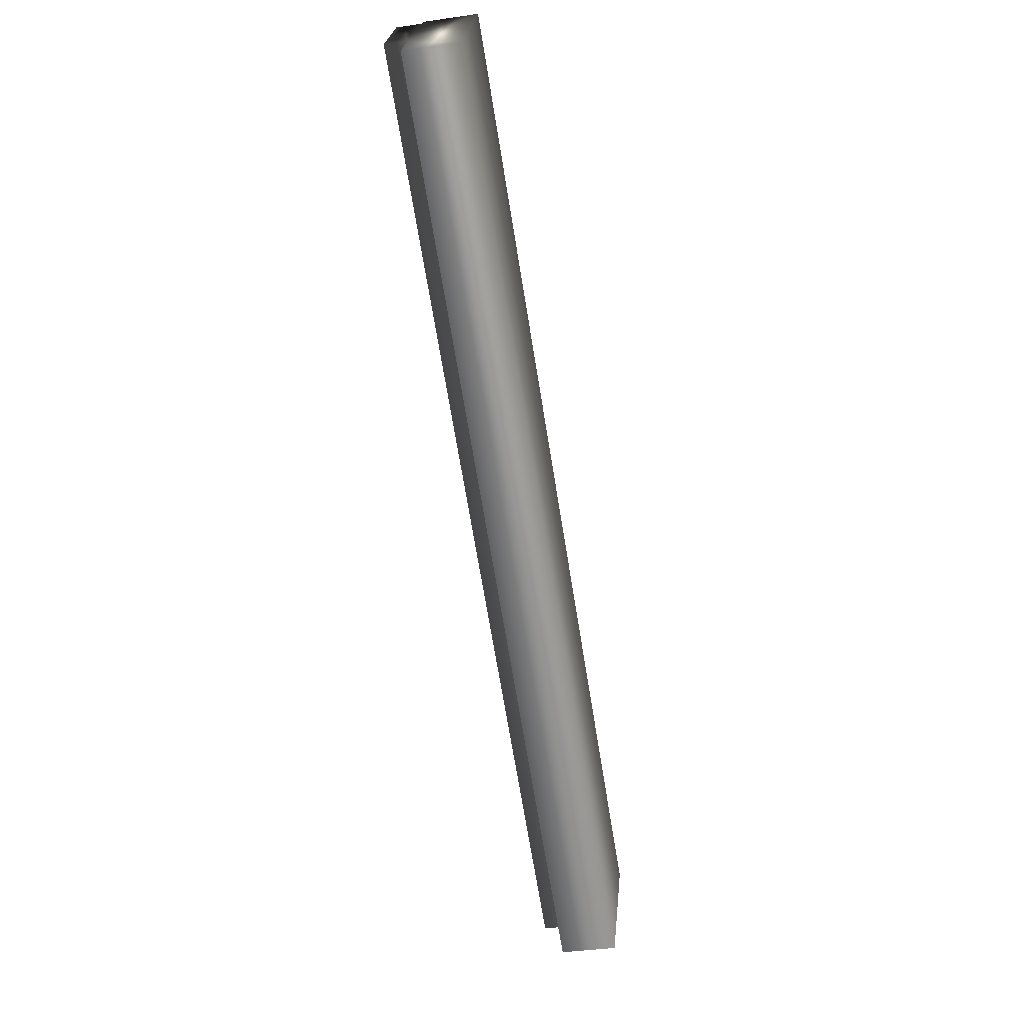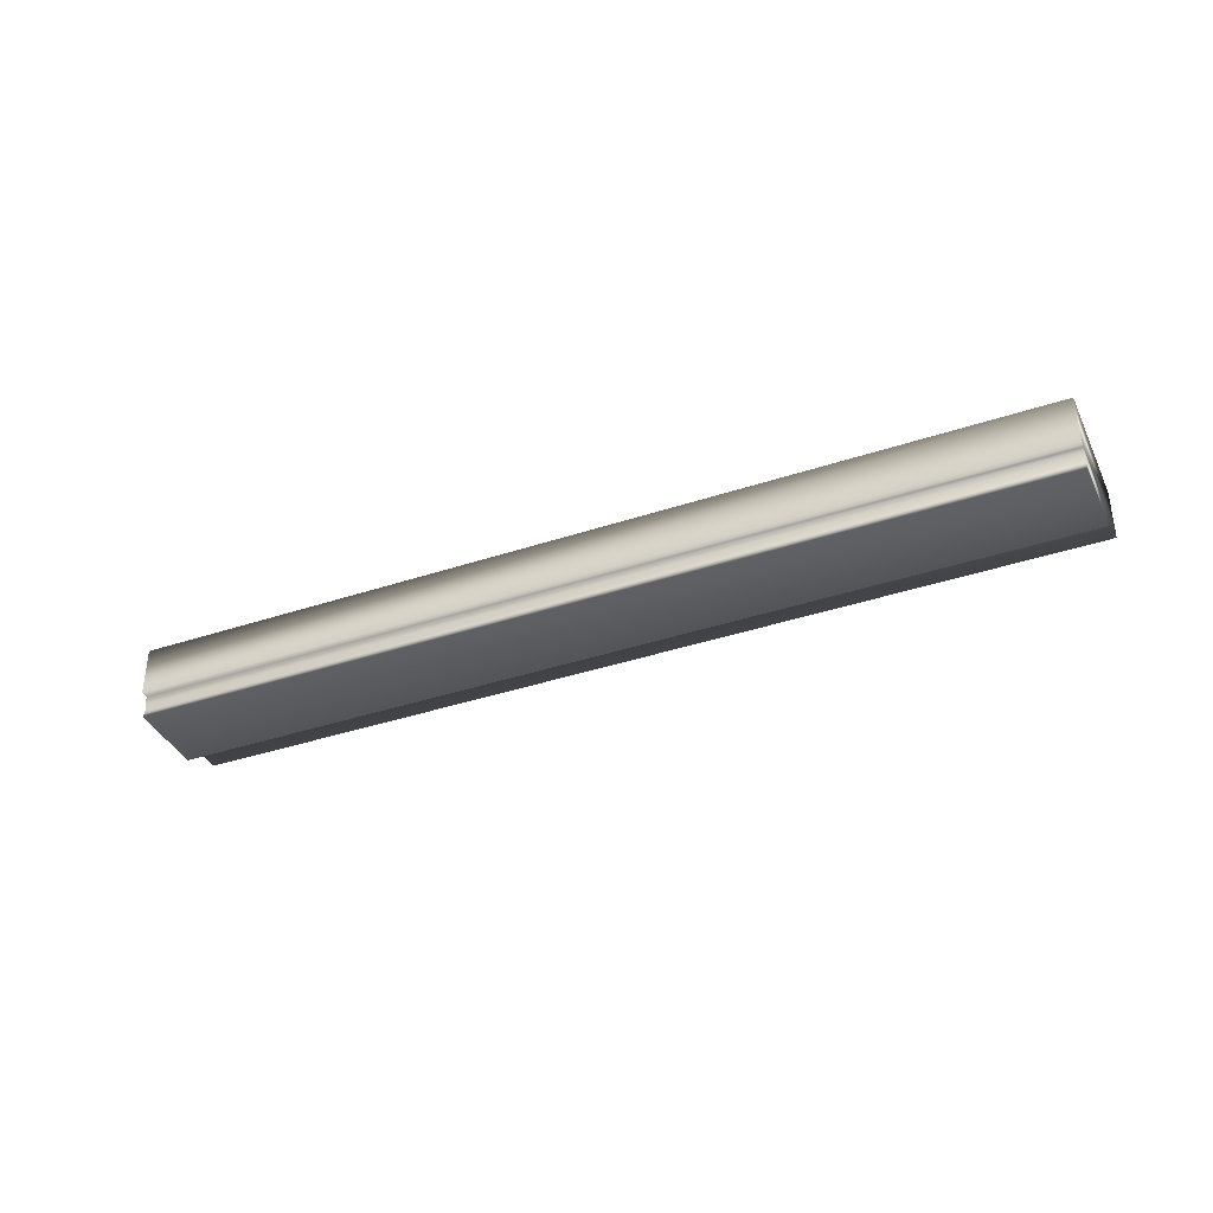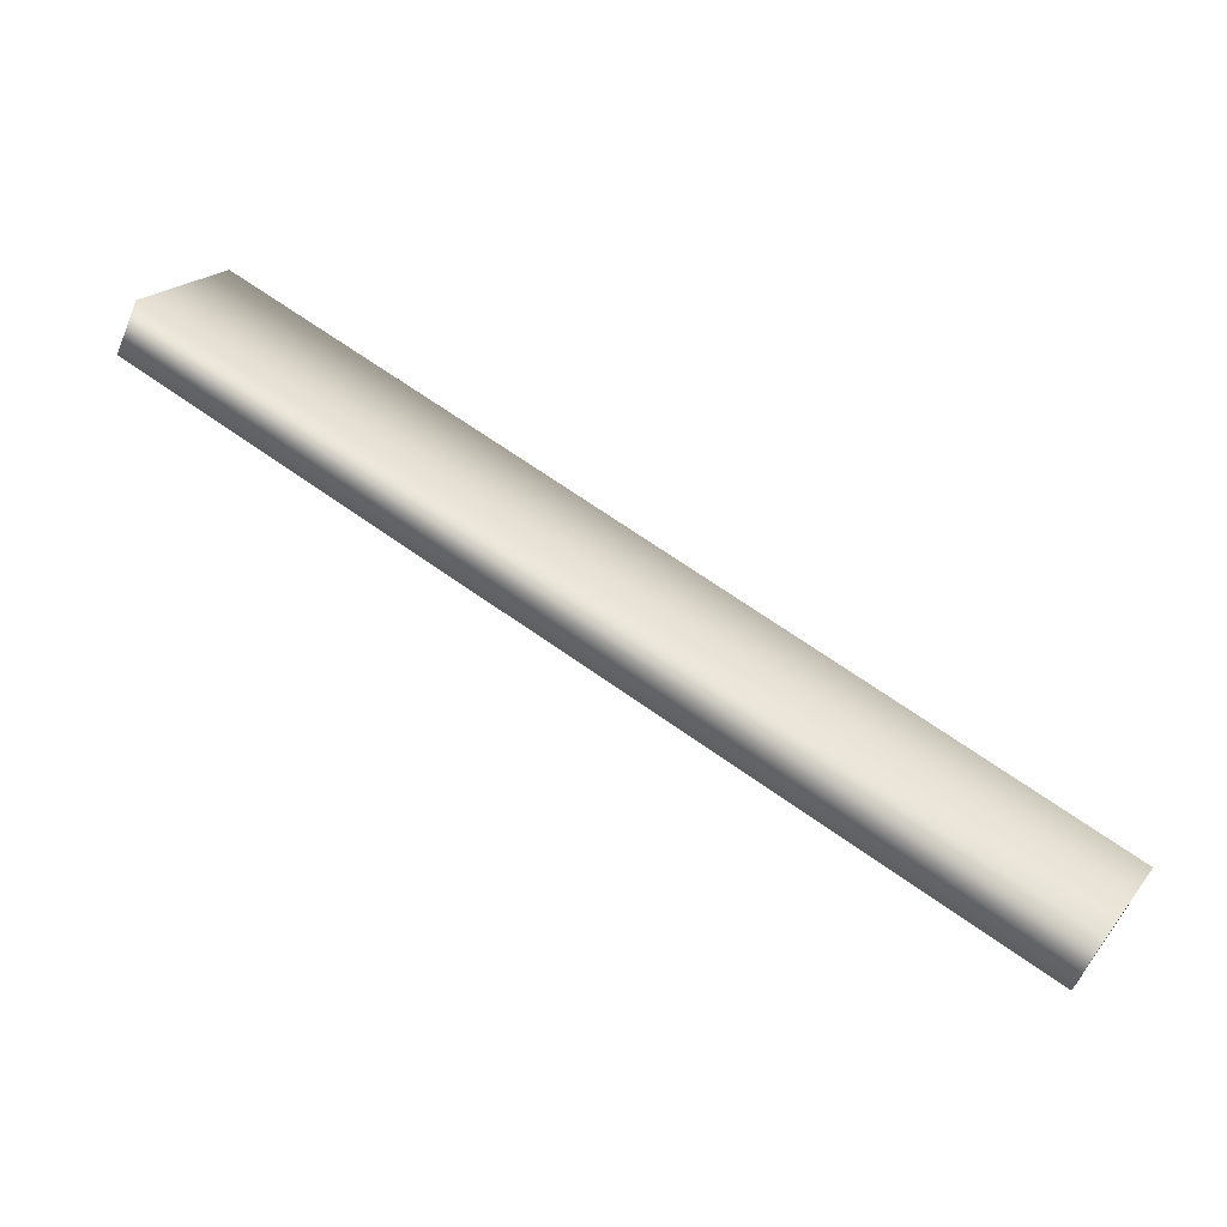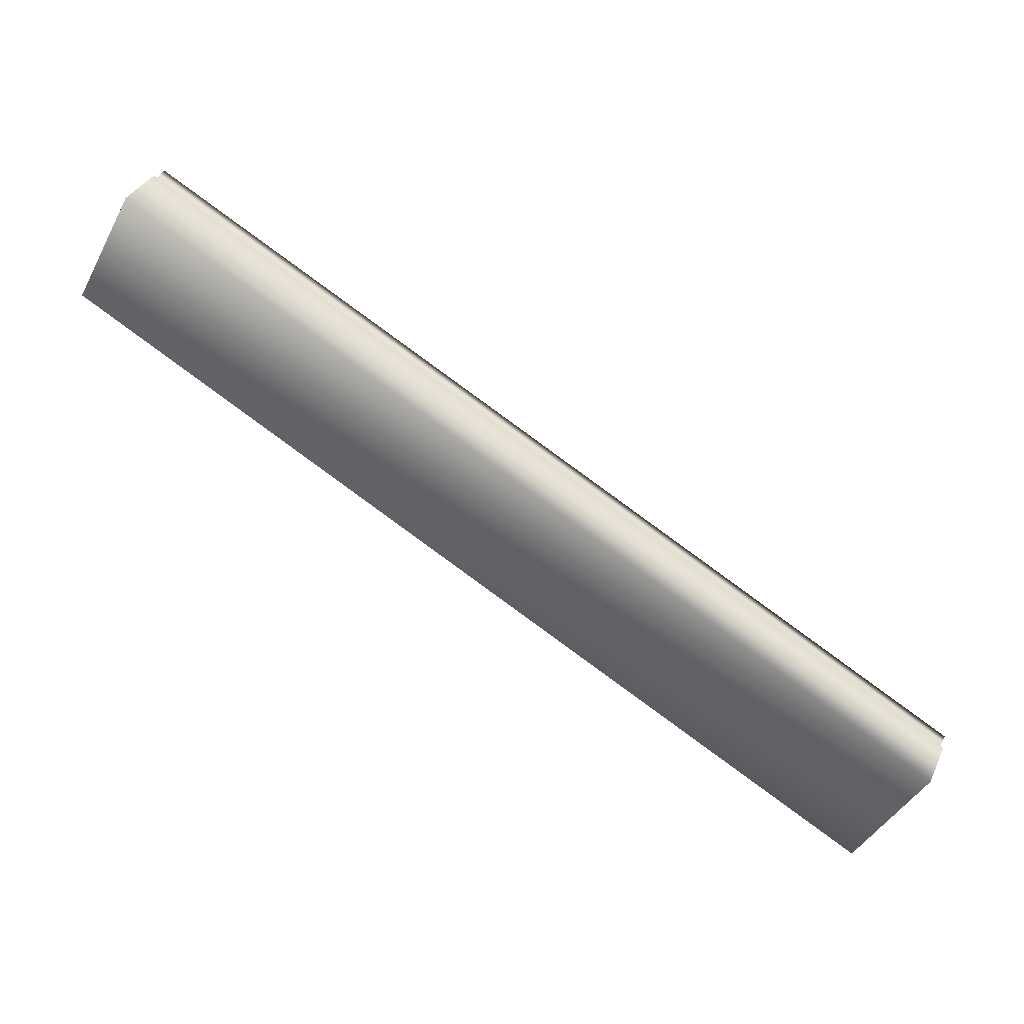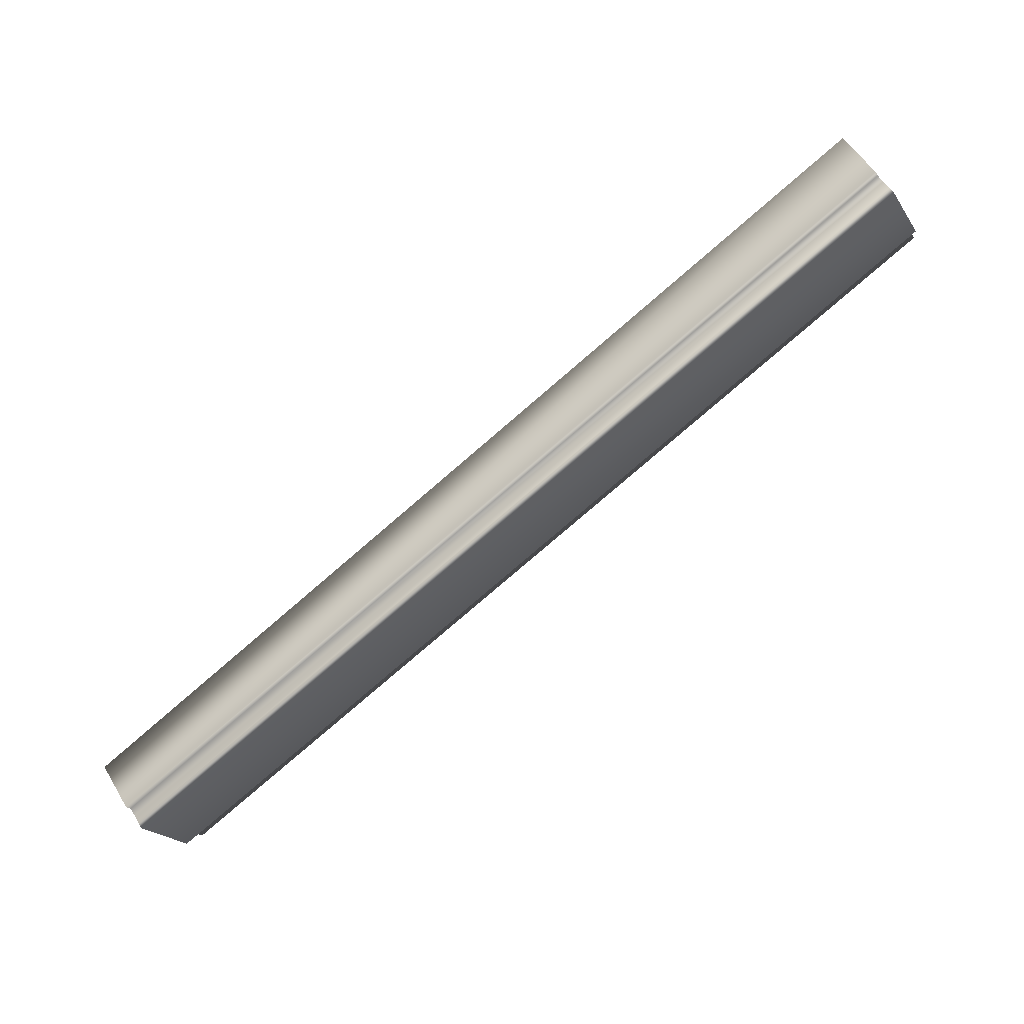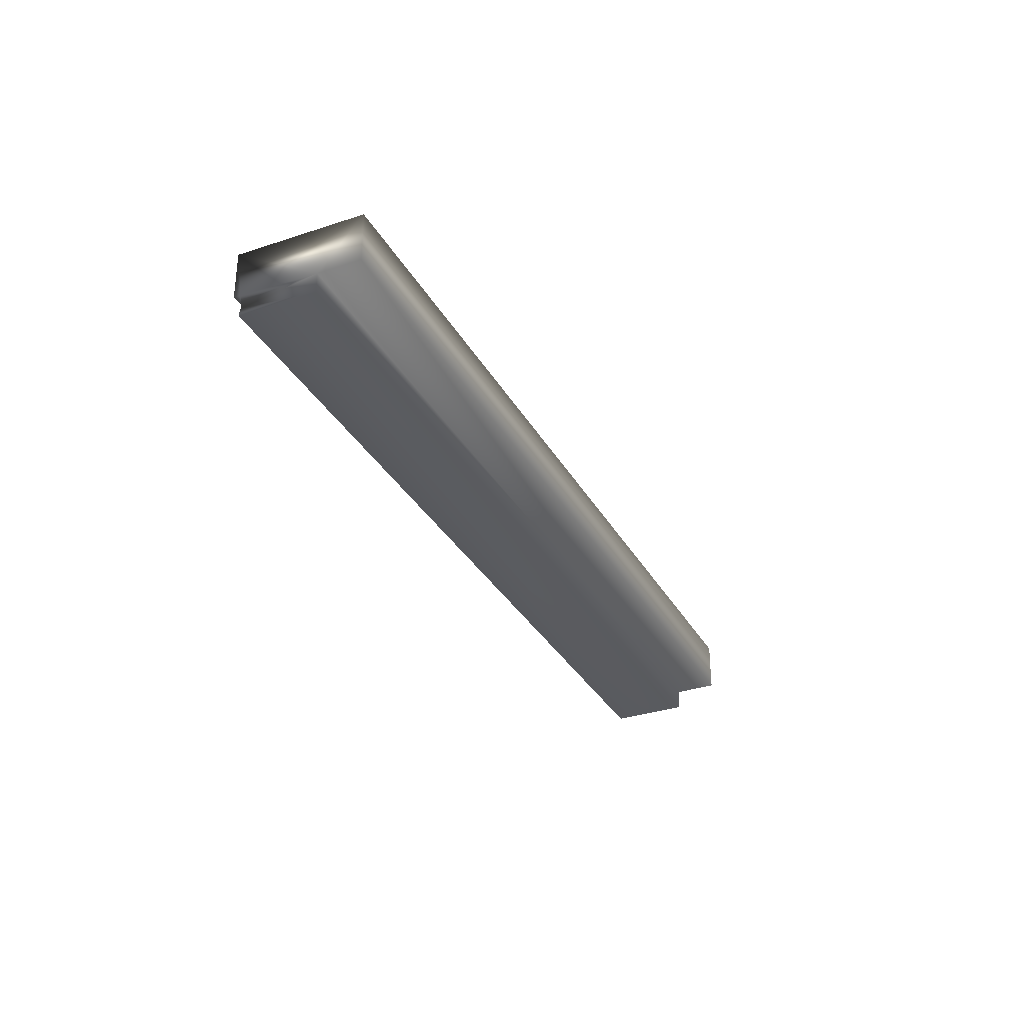
<metadata>
{"format":"obj","ext":"obj","renderer":"f3d","projection":"perspective","resolution":1024,"background":"white","views":[{"elev":-38.4,"azim":100.4,"up":"+Z"},{"elev":-38.1,"azim":-5.5,"up":"+Y"},{"elev":-58.6,"azim":157.6,"up":"+Z"},{"elev":35.5,"azim":-157.1,"up":"+Z"},{"elev":54.0,"azim":-30.4,"up":"+Z"},{"elev":-32.3,"azim":86.5,"up":"+Y"}]}
</metadata>
<code>
v -52.47 24.75 -165.3
v -52.47 24.83 -165.3
v -49.3 24.75 -163.6
v -49.3 24.83 -163.6
v -52.62 24.75 -165
v -49.45 24.75 -163.3
v -49.45 24.84 -163.3
v -52.62 24.84 -165
v -49.45 24.81 -163.3
v -52.62 24.81 -165
v -52.62 24.78 -165
v -49.45 24.78 -163.3
v -52.63 24.84 -165
v -49.47 24.84 -163.3
v -52.63 25.04 -165
v -49.47 25.04 -163.3
v -49.22 24.83 -163.7
v -49.22 25.04 -163.7
v -52.38 25.04 -165.4
v -52.38 24.83 -165.4
f 1 2 3
f 3 2 4
f 1 3 5
f 5 3 6
f 7 8 9
f 9 8 10
f 9 10 11
f 5 6 11
f 11 6 12
f 11 12 9
f 8 7 13
f 13 7 14
f 15 13 16
f 16 13 14
f 17 18 4
f 4 18 16
f 4 16 7
f 7 16 14
f 7 9 4
f 4 9 12
f 4 12 3
f 3 12 6
f 19 15 18
f 18 15 16
f 20 17 2
f 2 17 4
f 20 2 19
f 19 2 15
f 15 2 8
f 15 8 13
f 1 11 2
f 2 11 10
f 2 10 8
f 1 5 11
f 20 19 17
f 17 19 18

</code>
